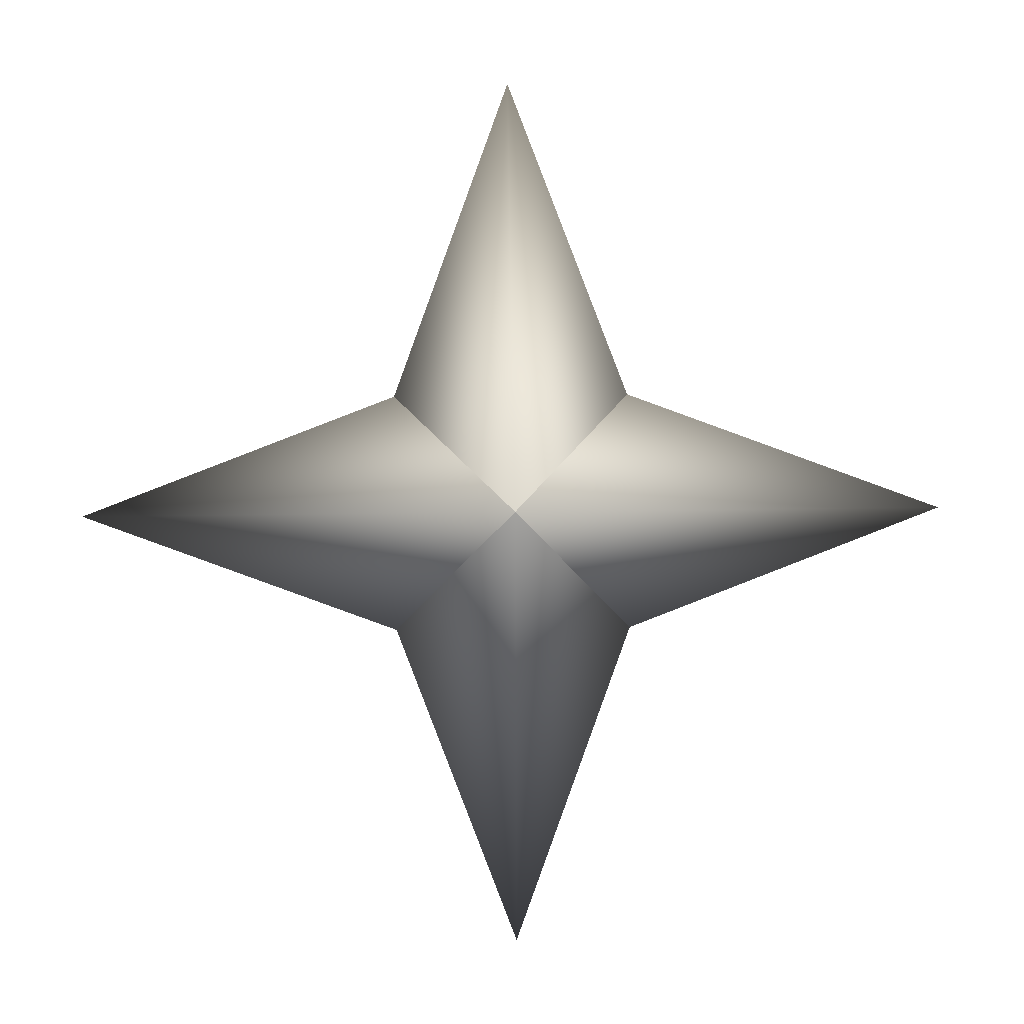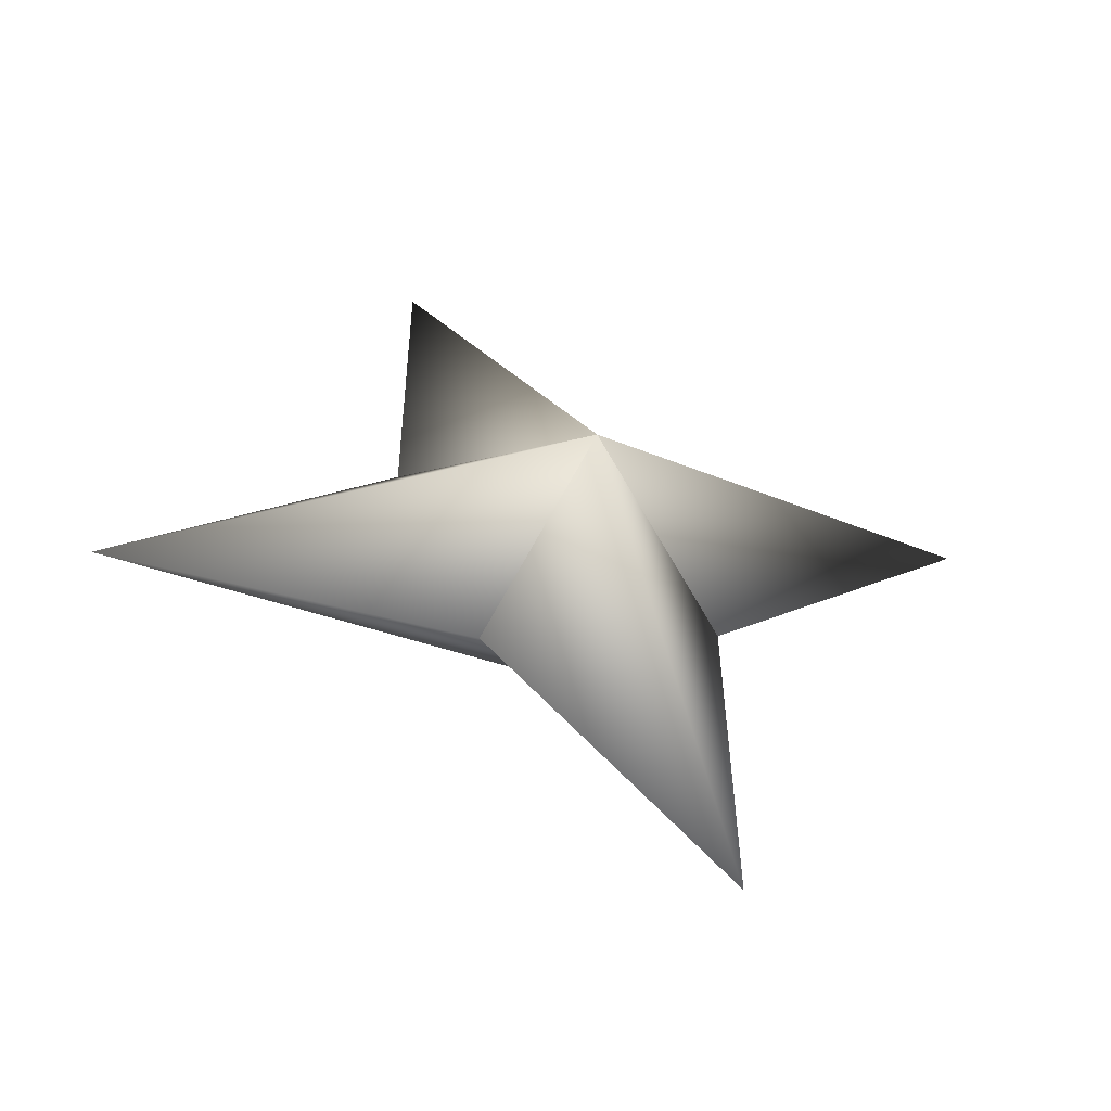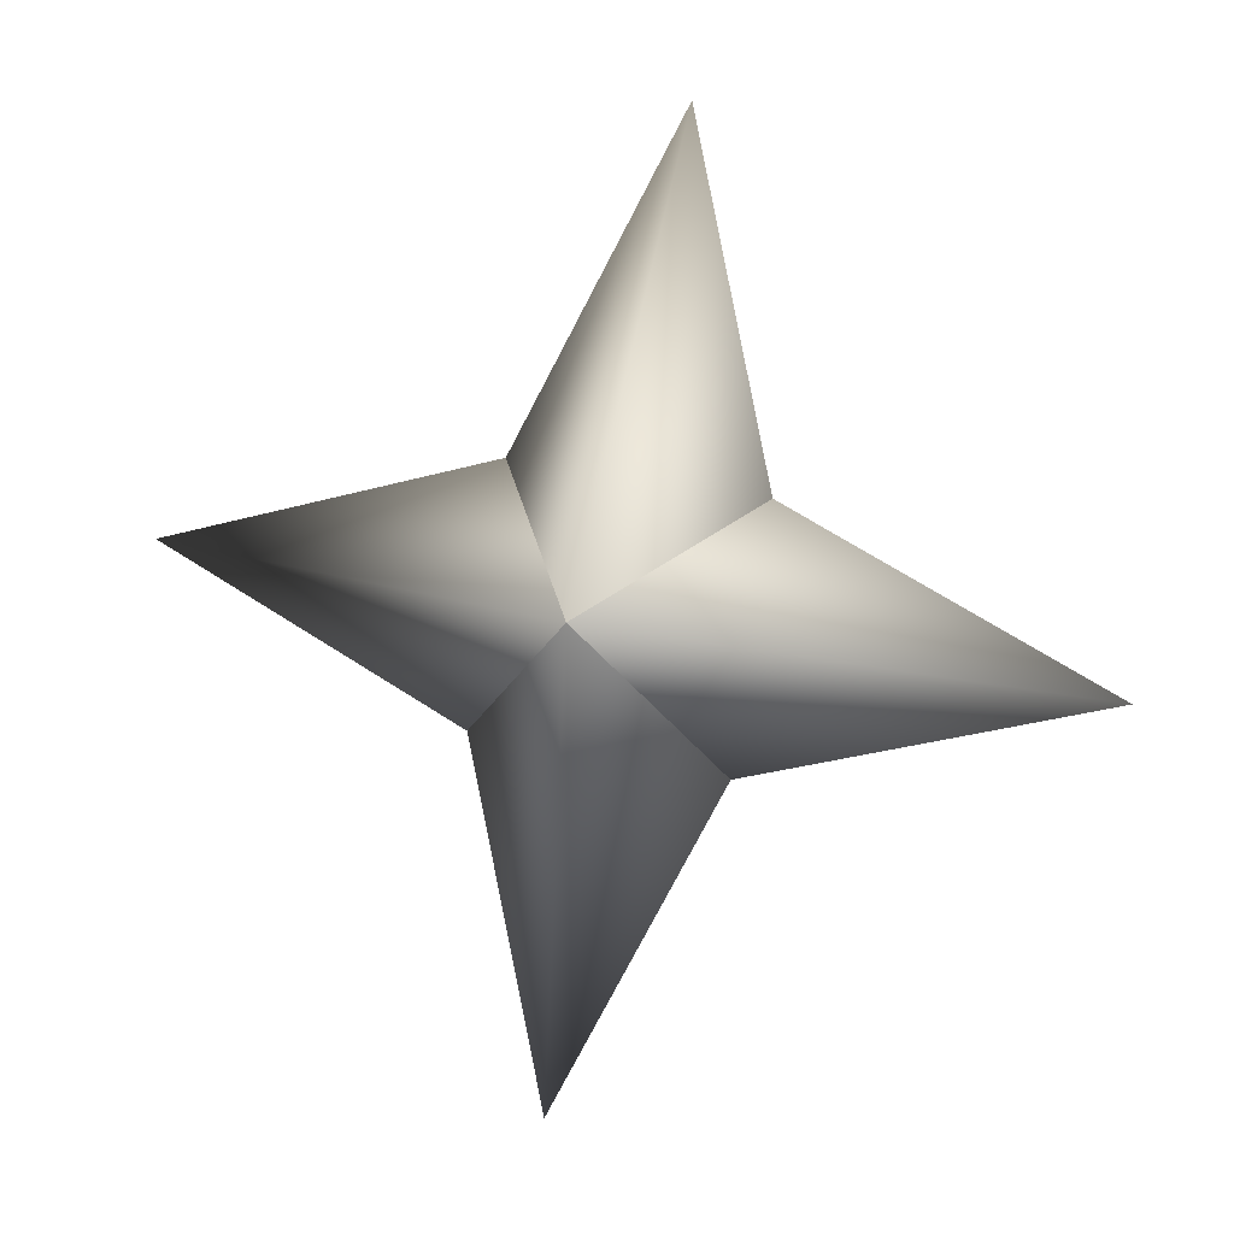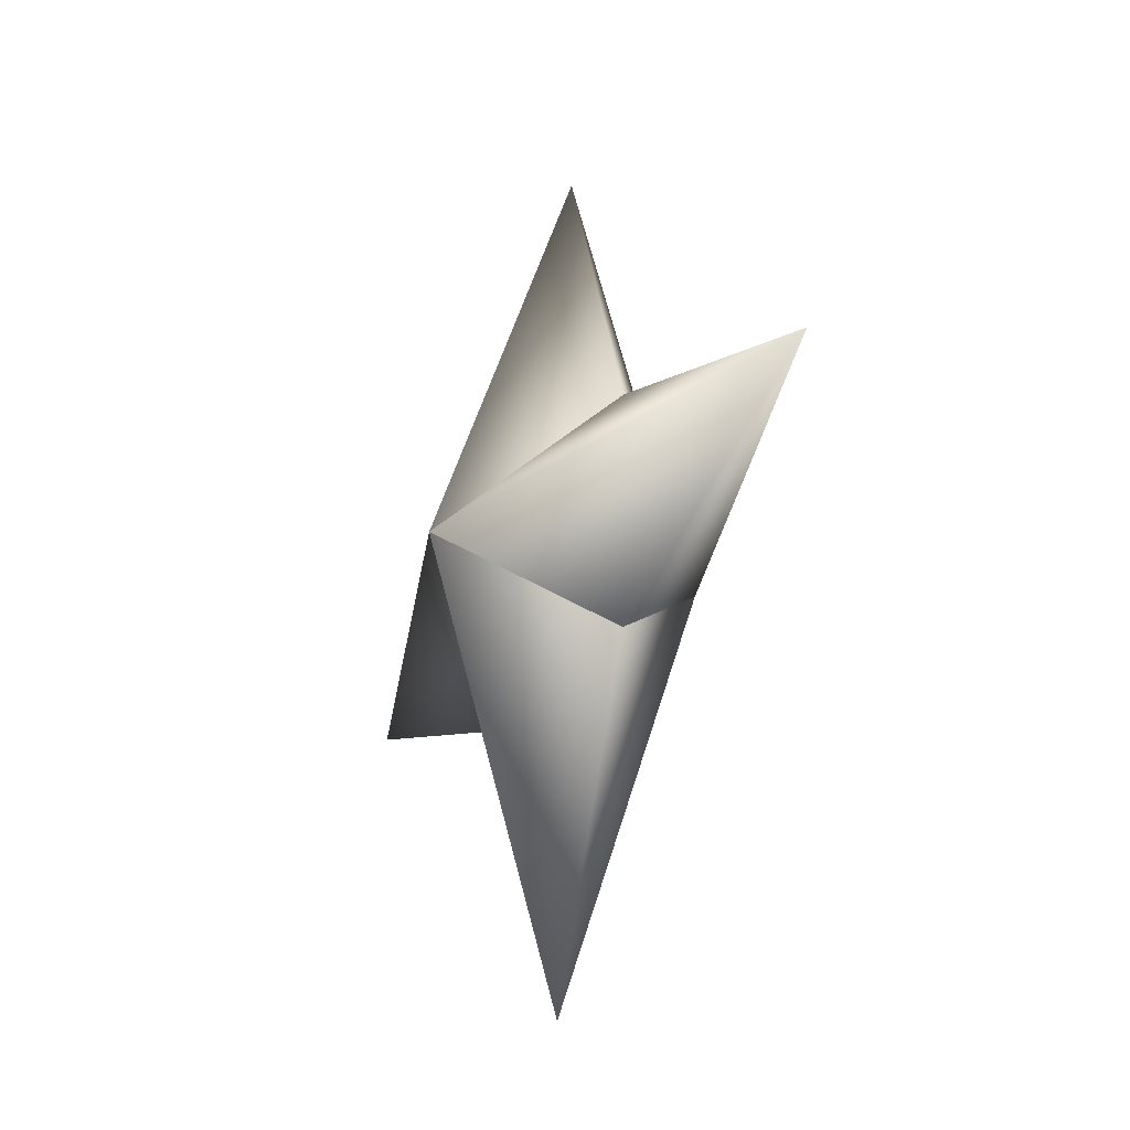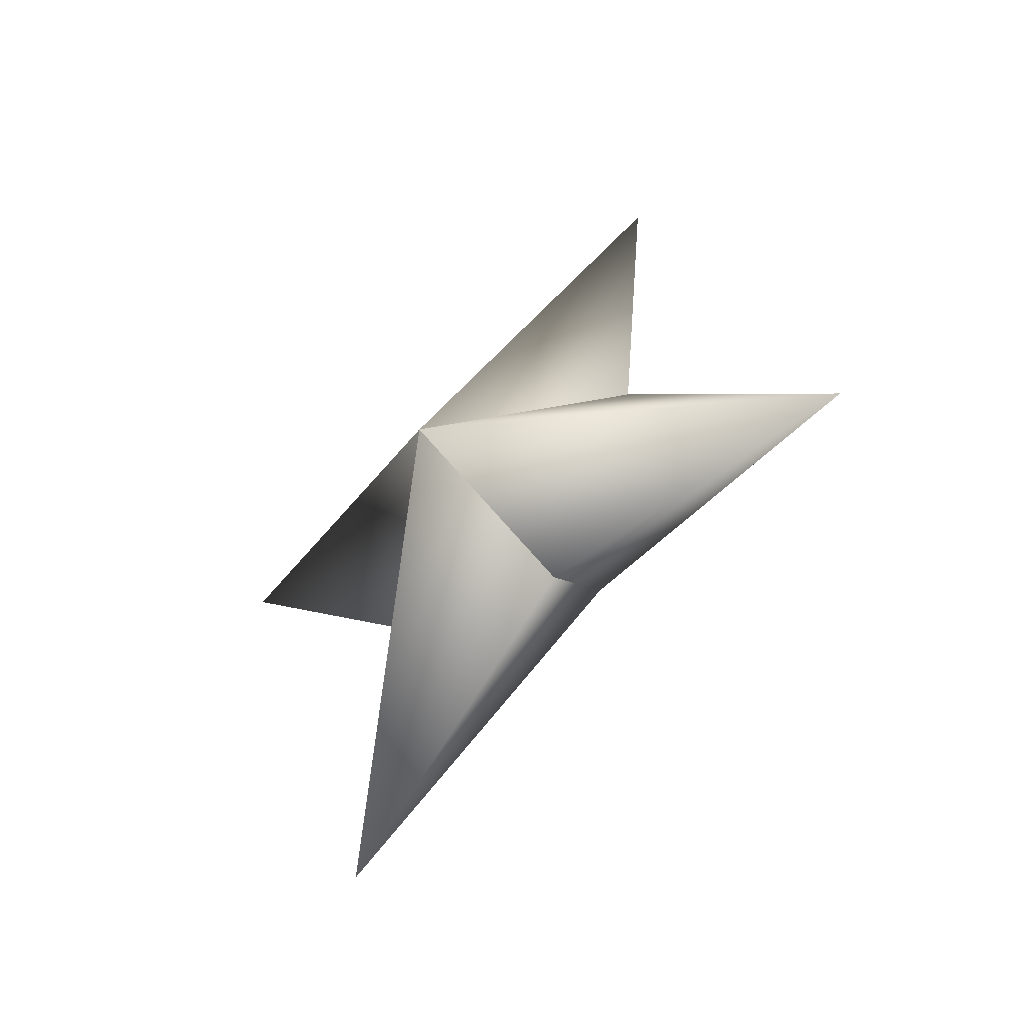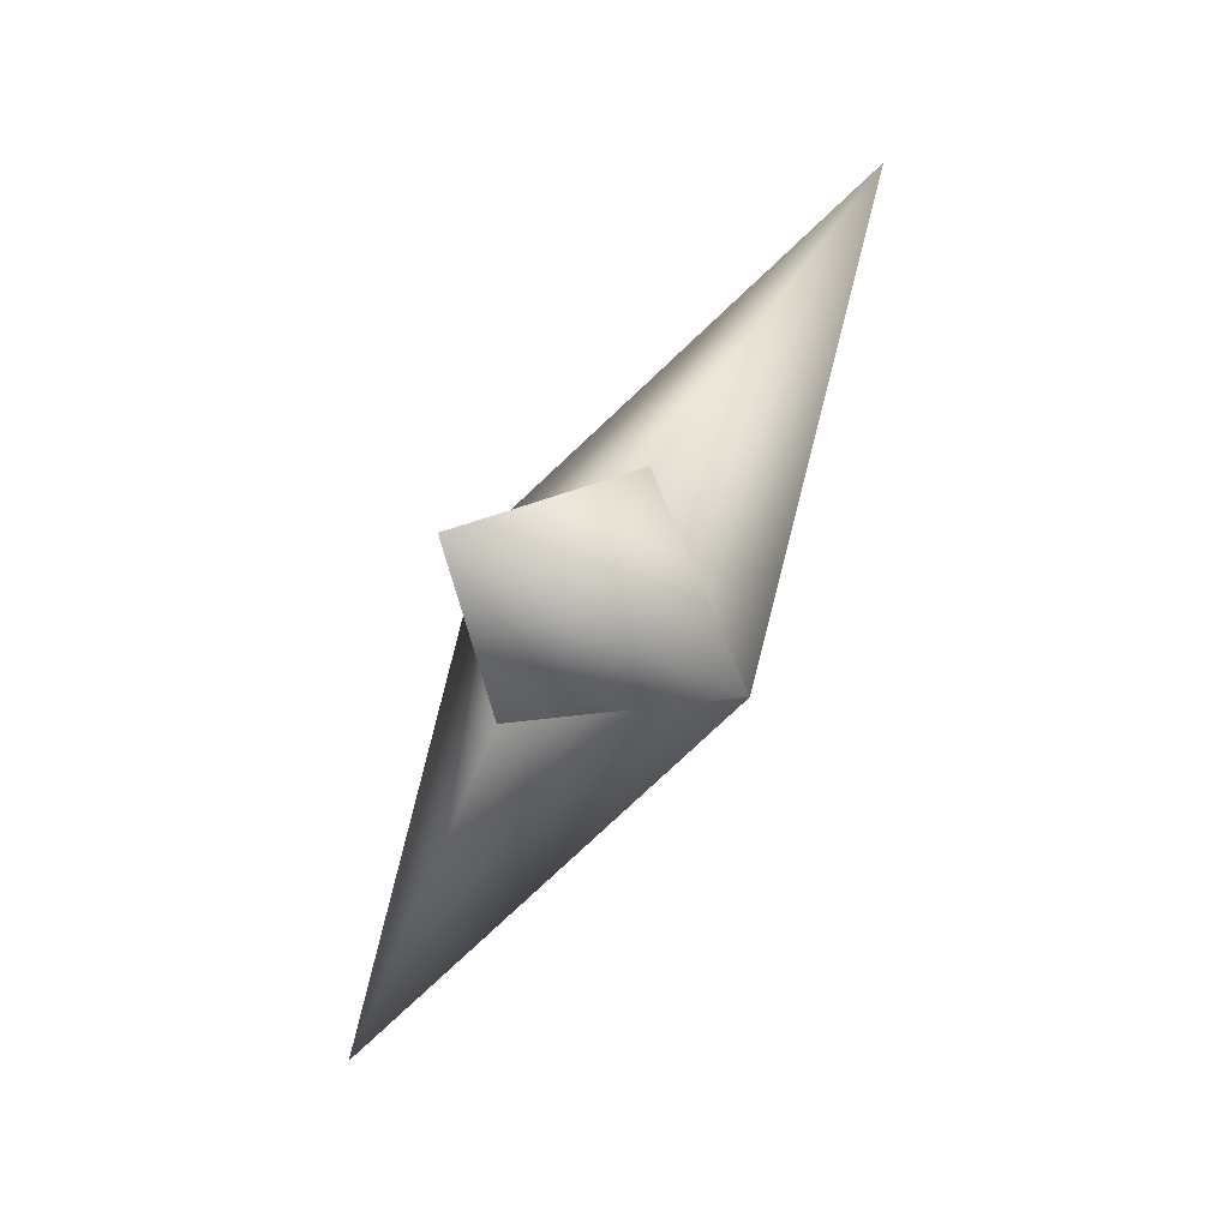
<metadata>
{"format":"obj","ext":"obj","renderer":"f3d","projection":"perspective","resolution":1024,"background":"white","views":[{"elev":25.7,"azim":-119.8,"up":"+Y"},{"elev":-29.0,"azim":43.7,"up":"+Z"},{"elev":29.0,"azim":-99.1,"up":"+Y"},{"elev":61.3,"azim":-27.5,"up":"+Y"},{"elev":-18.6,"azim":-69.8,"up":"+Y"},{"elev":-73.9,"azim":125.5,"up":"+Z"}]}
</metadata>
<code>
g ster284
v 1.856 -1.017 1.002
v -0.1892 1.84 2.219
v 2.867 6.755 1.548
v 1.751 1.84 -1.376
v -1.856 1.017 -1.002
v -1.856 1.017 -1.002
v -1.751 -1.84 1.376
v -2.867 -6.755 -1.548
v 0.1895 -1.84 -2.219
v 1.856 -1.017 1.002
v 0.1895 -1.84 -2.219
v 3.562 -0.0002222 -6.6
v -1.856 1.017 -1.002
v 1.856 -1.017 1.002
v 1.751 1.84 -1.376
v -1.856 1.017 -1.002
v -3.563 -0.0002222 6.6
v -1.751 -1.84 1.376
v 1.856 -1.017 1.002
v -0.1892 1.84 2.219
g ster284_0
f 3 2 1
f 4 3 1
f 3 5 2
f 4 5 3
f 8 7 6
f 9 8 6
f 8 10 7
f 9 10 8
f 13 12 11
f 11 12 14
f 13 15 12
f 12 15 14
f 18 17 16
f 19 17 18
f 17 20 16
f 19 20 17

</code>
